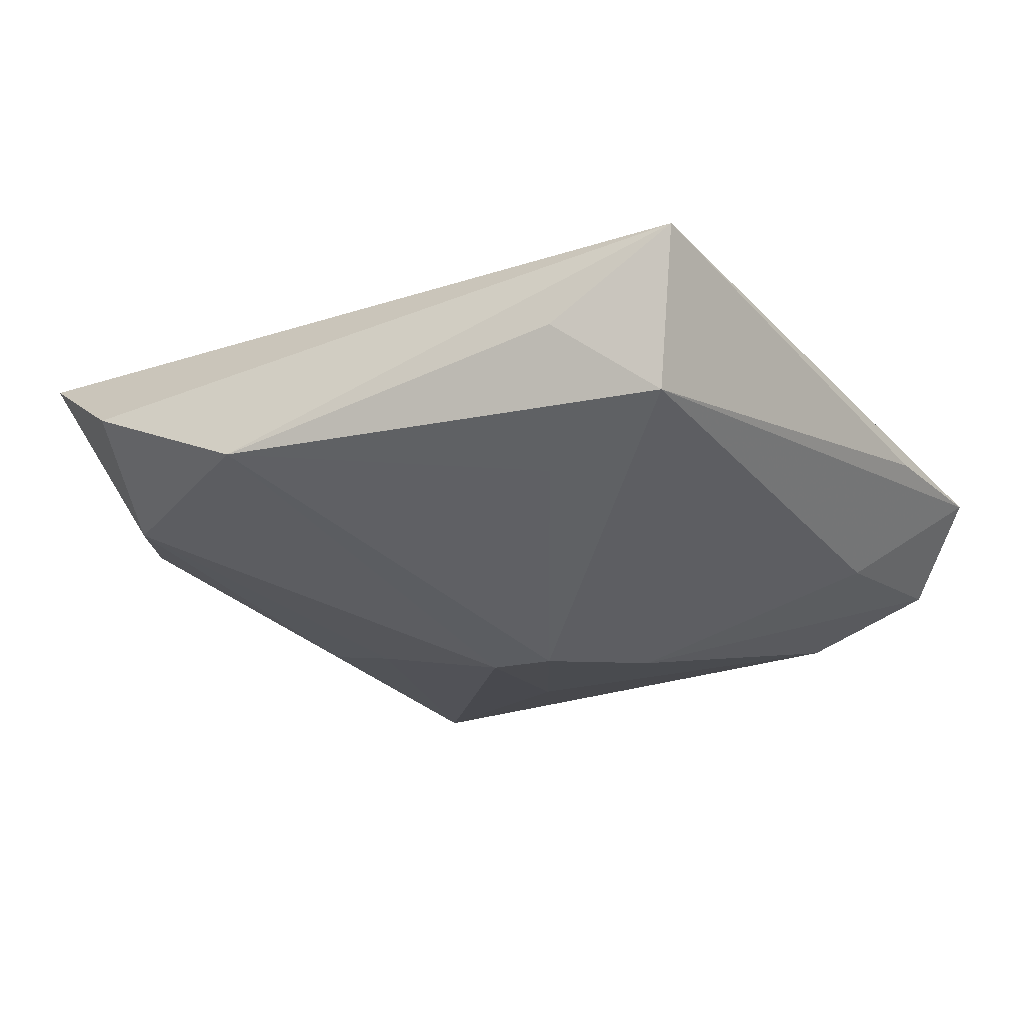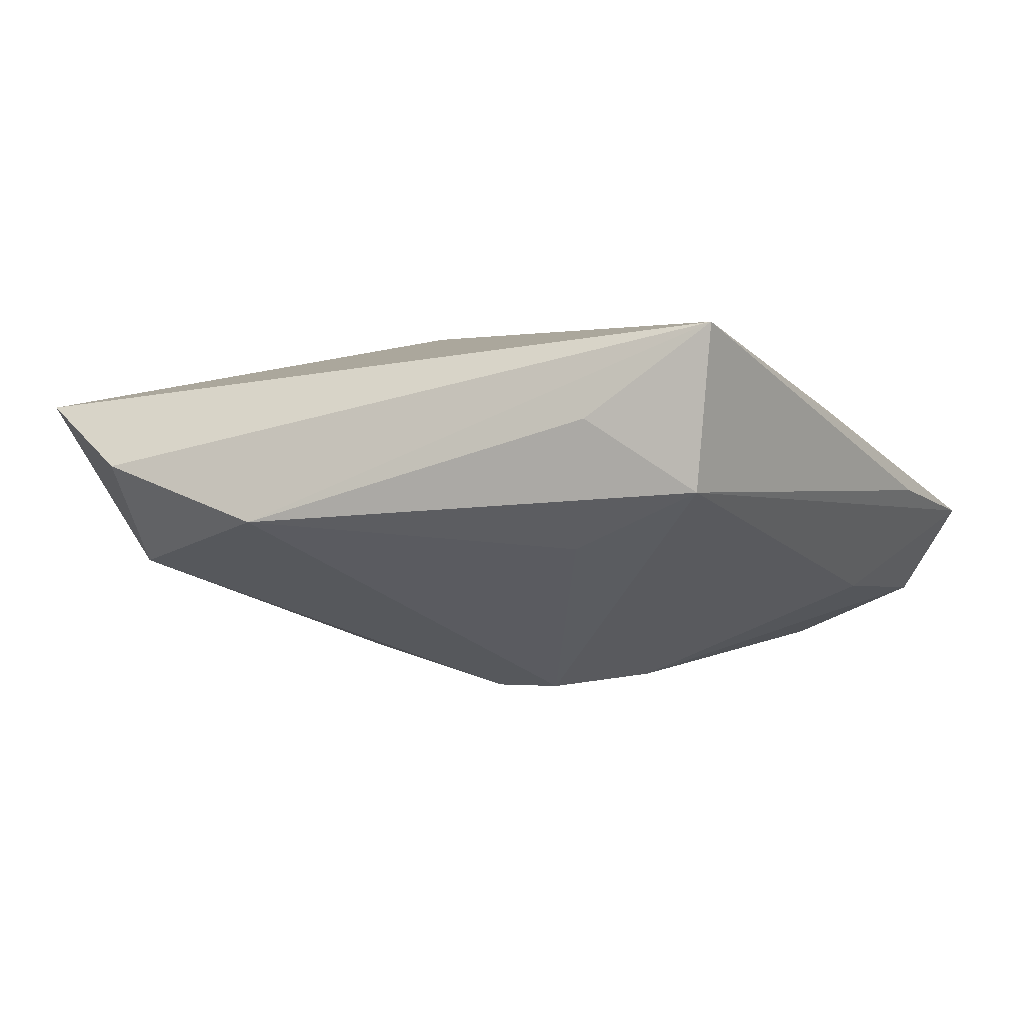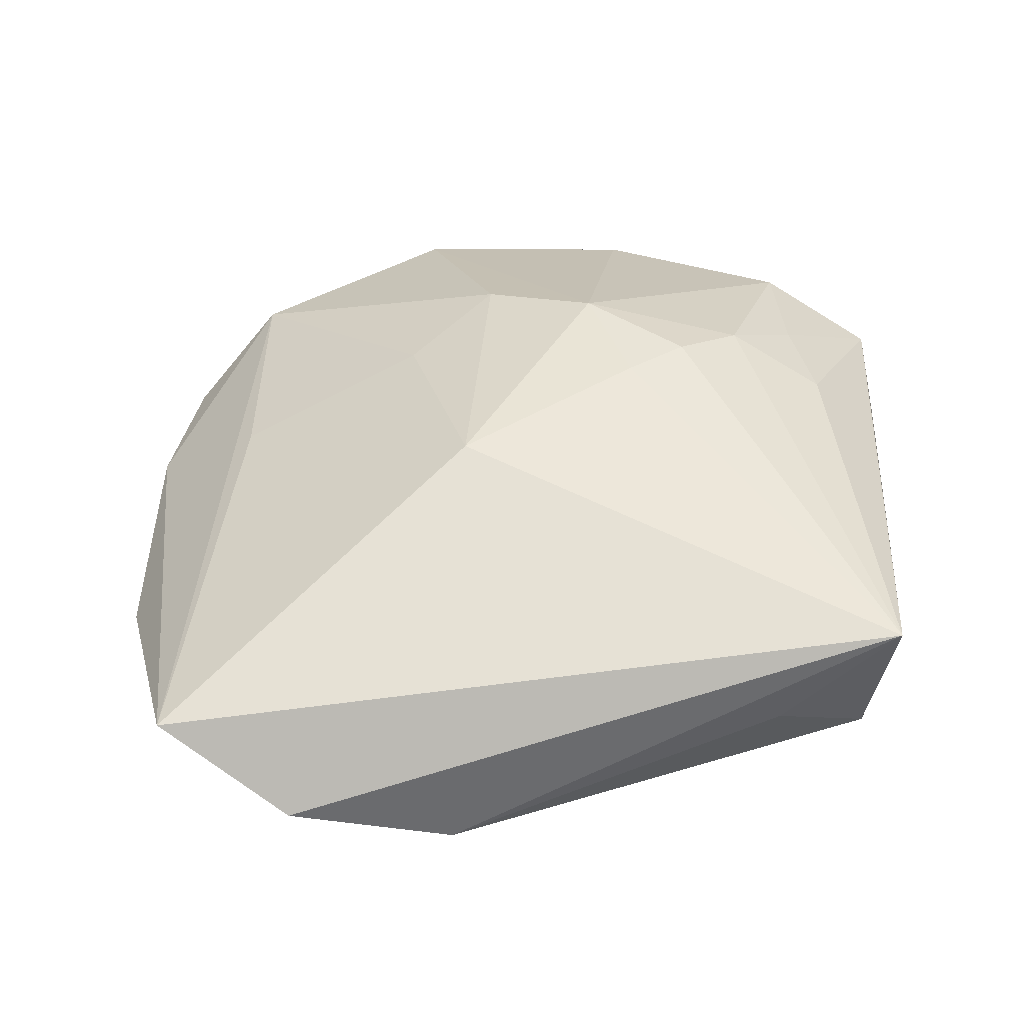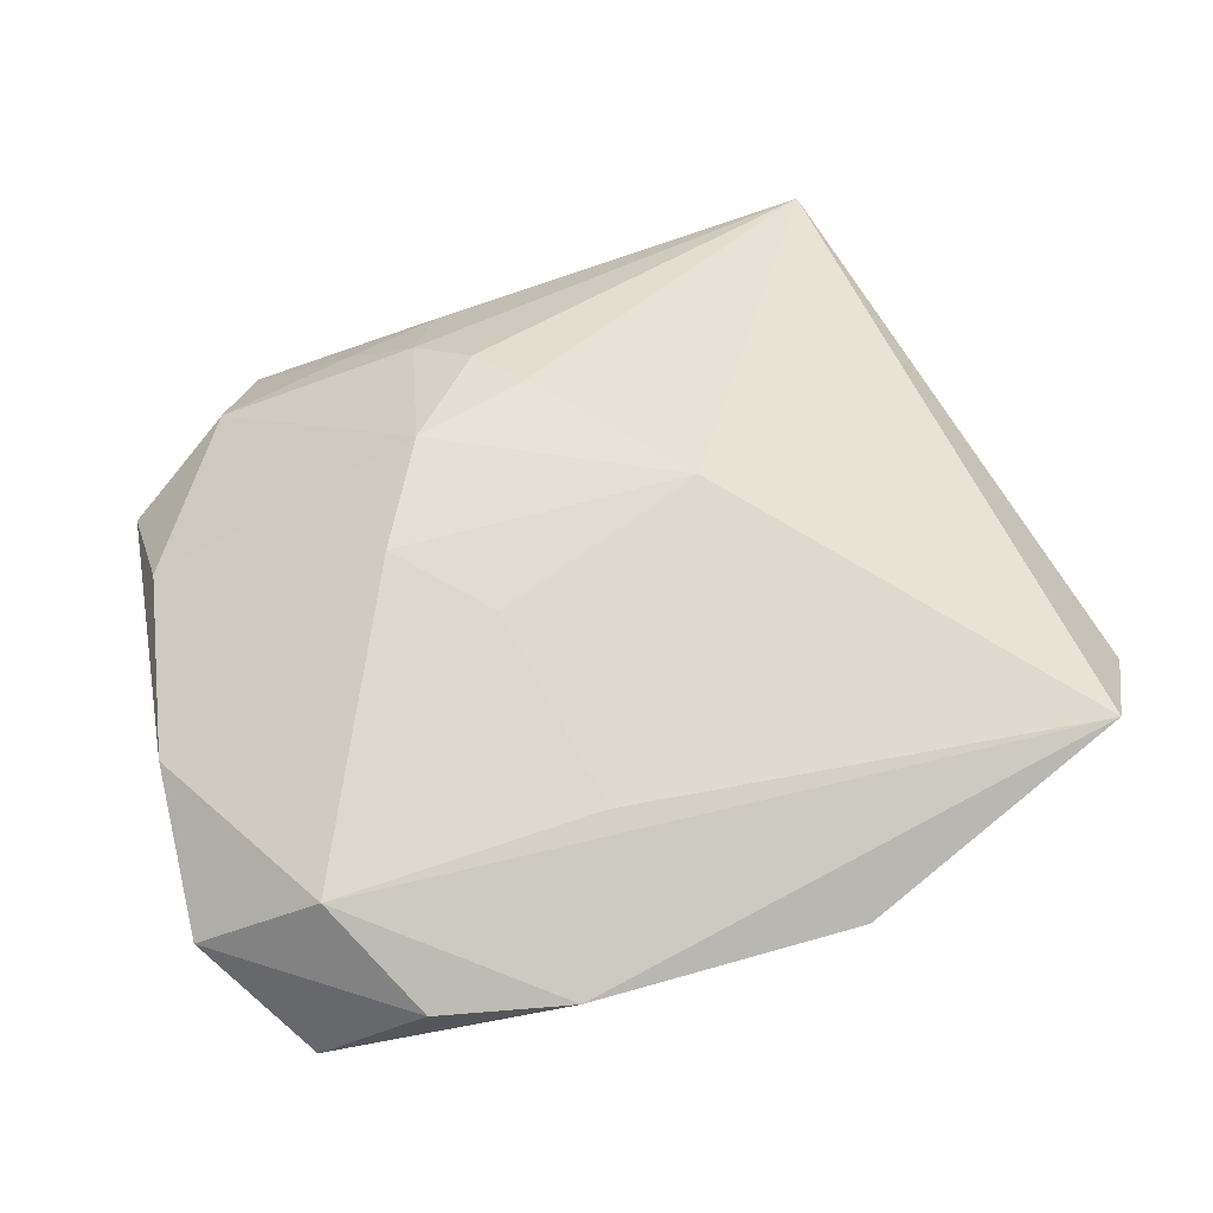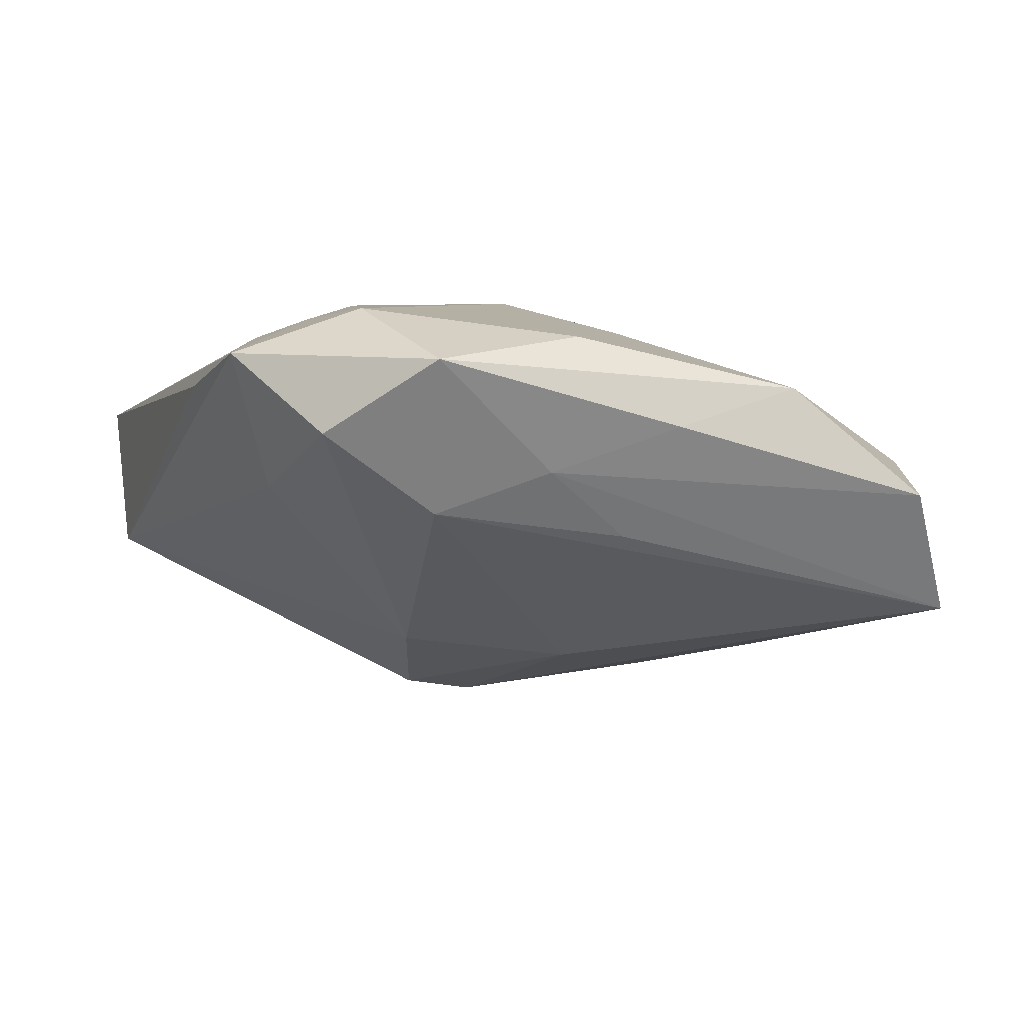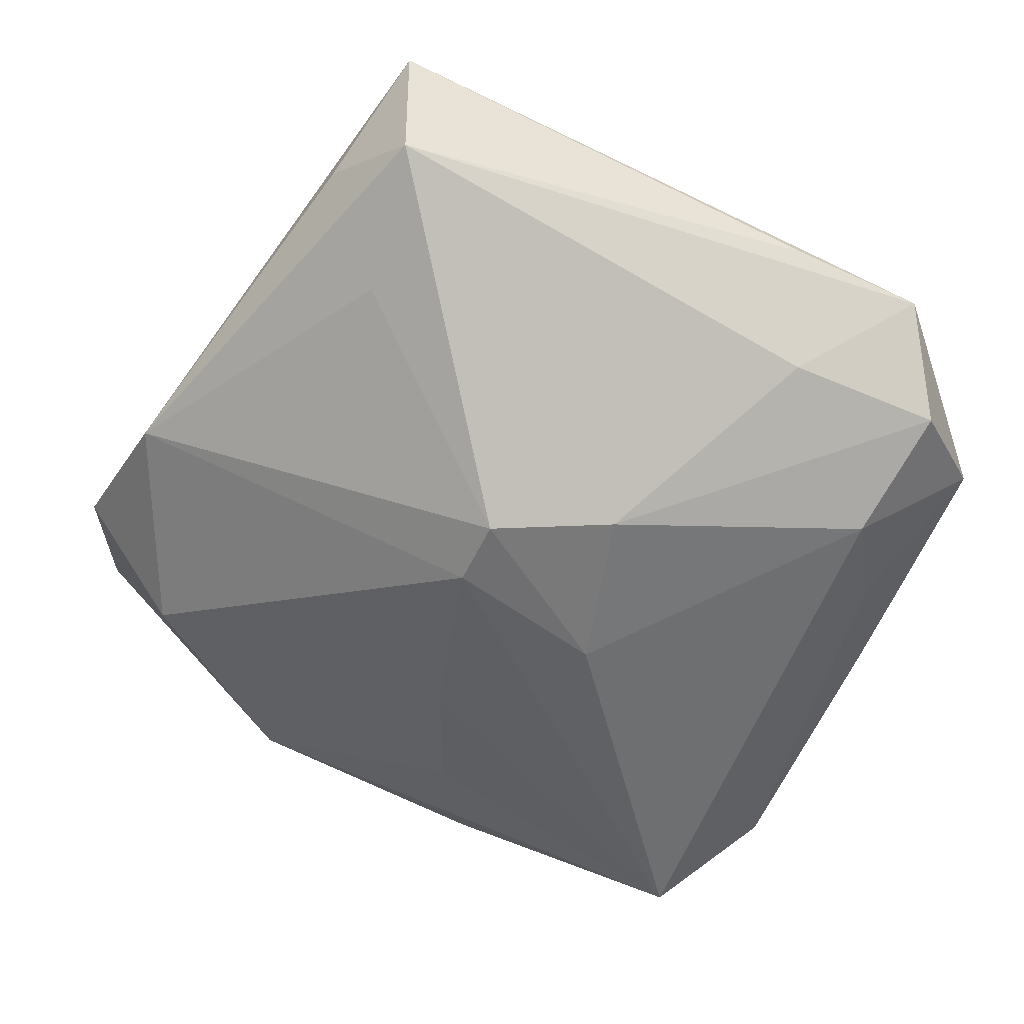
<metadata>
{"format":"obj","ext":"obj","renderer":"f3d","projection":"perspective","resolution":1024,"background":"white","views":[{"elev":-14.3,"azim":126.1,"up":"+Z"},{"elev":-1.7,"azim":121.8,"up":"+Z"},{"elev":49.5,"azim":91.9,"up":"+Z"},{"elev":43.3,"azim":-12.0,"up":"+Z"},{"elev":-20.2,"azim":-113.4,"up":"+Z"},{"elev":-54.7,"azim":157.0,"up":"+Z"}]}
</metadata>
<code>
v -0.01264 0.005669 0.01481
v 0.02892 0.02275 0.006415
v -0.003348 0.01118 -0.01547
v -0.03463 0.008472 0.001622
v 0.0231 0.01864 -0.003963
v -0.02339 0.03421 0.0002044
v 0.02564 0.03248 0.01391
v -0.02715 0.02452 0.004404
v 0.03356 -0.02997 0.00915
v -0.02751 0.02756 -0.007316
v -0.02728 -0.02997 -0.01445
v -0.01917 -0.03434 -0.006548
v -0.006653 0.01443 0.01523
v -0.001871 -0.02568 -0.01111
v -0.03066 0.00911 -0.008883
v -0.003094 0.009619 0.01589
v 0.006785 0.007042 -0.01633
v -0.012 0.03421 0.001824
v -0.01662 -0.003855 0.01188
v -0.02562 -0.02727 -0.0004025
v -0.02539 0.01715 -0.01186
v 0.006972 0.001091 -0.01633
v -0.003982 -0.0267 0.004214
v -0.007891 0.02774 0.009323
v -0.008165 -0.0366 -0.005225
v 0.007551 -0.005137 0.01634
v -0.03526 -0.02308 -0.007629
v 0.02478 0.03074 0.000451
v -0.03598 -0.01076 -0.0001592
v 0.03838 -0.01885 0.003301
v -0.01581 0.02552 0.008111
v -0.01083 0.01967 0.01276
v -0.014 0.02776 -0.007108
v -0.03559 -0.0002101 -0.005224
v -0.006777 -0.002658 -0.01633
v -0.00925 -0.01102 0.01063
v -0.03557 0.02085 -0.002963
v 0.01353 -0.03614 -0.00209
v -0.02722 0.001076 -0.0121
v 0.02898 -0.02272 -0.004739
v 0.03672 -0.005172 -0.001691
v 0.002703 -0.01534 -0.01307
f 30 9 40
f 7 9 30
f 8 4 1
f 41 22 17
f 40 22 41
f 30 40 41
f 41 7 30
f 38 40 9
f 11 21 35
f 17 22 35
f 35 22 11
f 15 11 27
f 18 28 6
f 6 7 18
f 18 7 28
f 26 16 1
f 9 7 26
f 7 16 26
f 1 4 29
f 27 20 29
f 14 38 11
f 40 38 14
f 17 28 5
f 5 41 17
f 28 41 5
f 28 7 2
f 2 41 28
f 7 41 2
f 9 20 25
f 25 38 9
f 11 38 25
f 17 35 3
f 3 35 21
f 21 10 3
f 3 28 17
f 6 28 33
f 33 10 6
f 28 3 33
f 33 3 10
f 39 21 11
f 11 15 39
f 39 15 21
f 37 10 21
f 21 15 37
f 4 8 37
f 37 8 6
f 6 10 37
f 37 29 4
f 1 16 13
f 13 16 7
f 23 20 9
f 9 26 23
f 1 29 19
f 19 29 20
f 19 26 1
f 42 22 40
f 40 14 42
f 11 22 42
f 42 14 11
f 11 25 12
f 12 25 20
f 27 11 12
f 12 20 27
f 34 15 27
f 34 37 15
f 27 29 34
f 29 37 34
f 24 7 6
f 20 23 36
f 36 23 26
f 36 19 20
f 26 19 36
f 32 13 7
f 7 24 32
f 32 8 1
f 1 13 32
f 8 32 31
f 31 32 24
f 6 8 31
f 31 24 6

</code>
